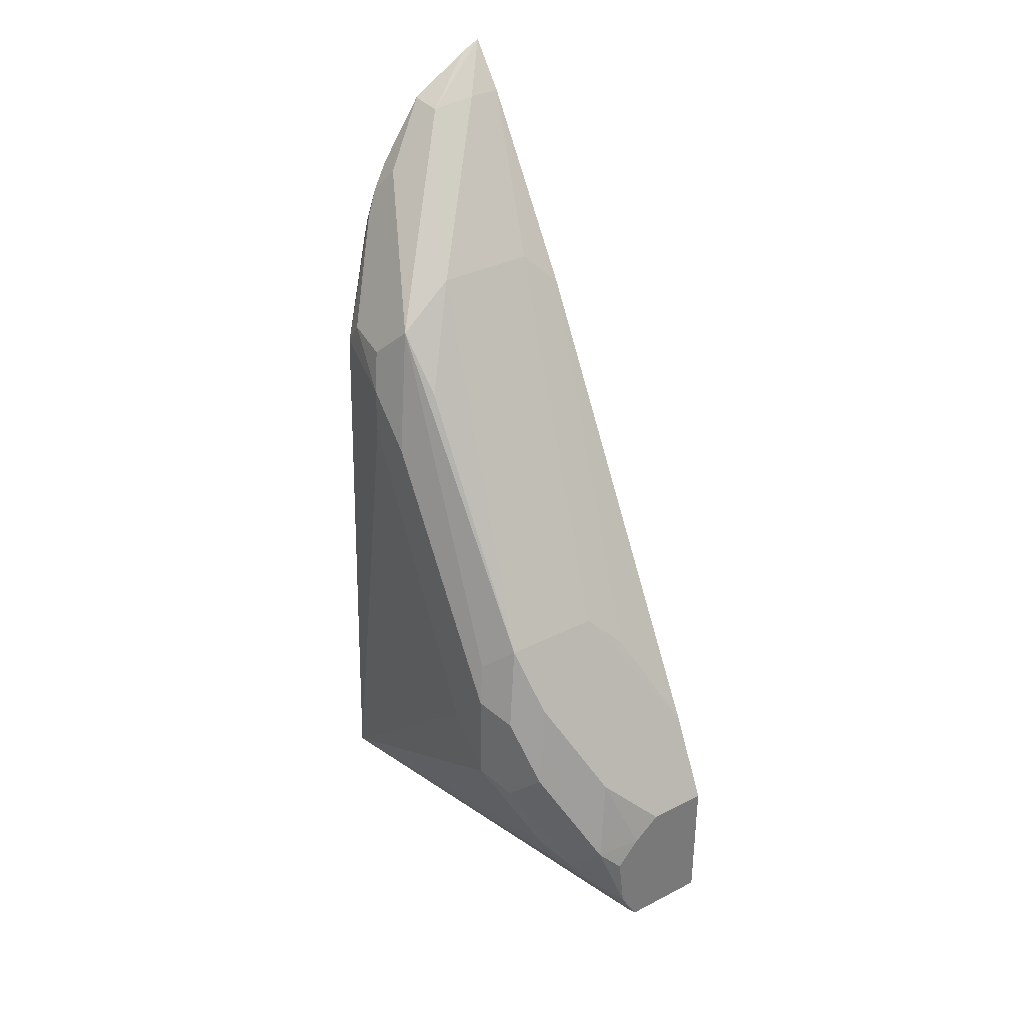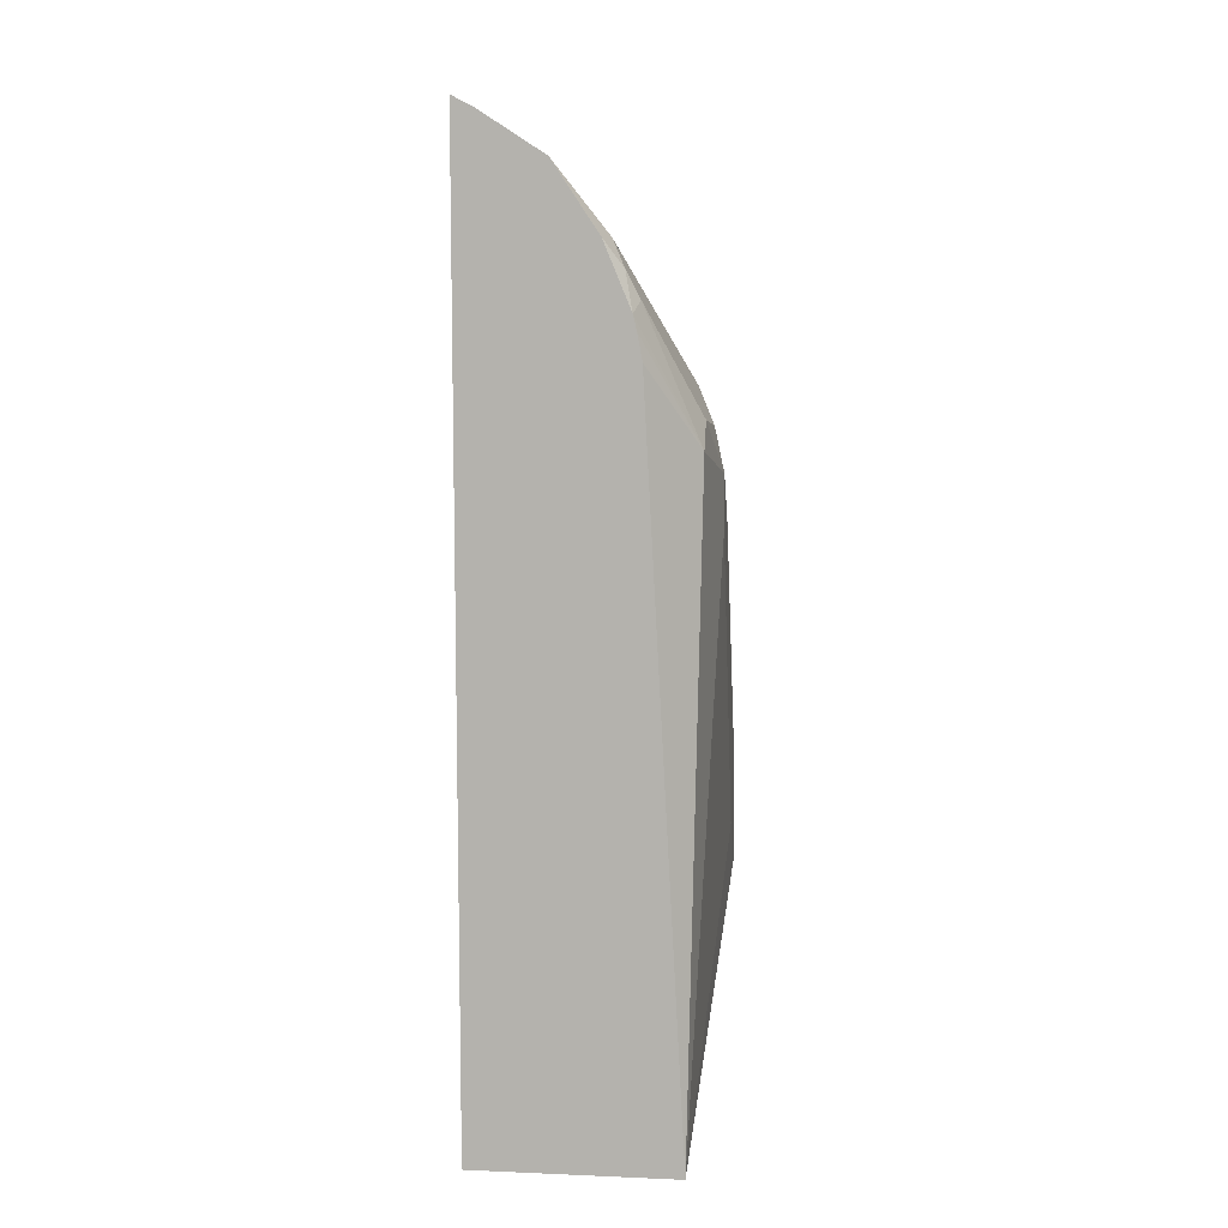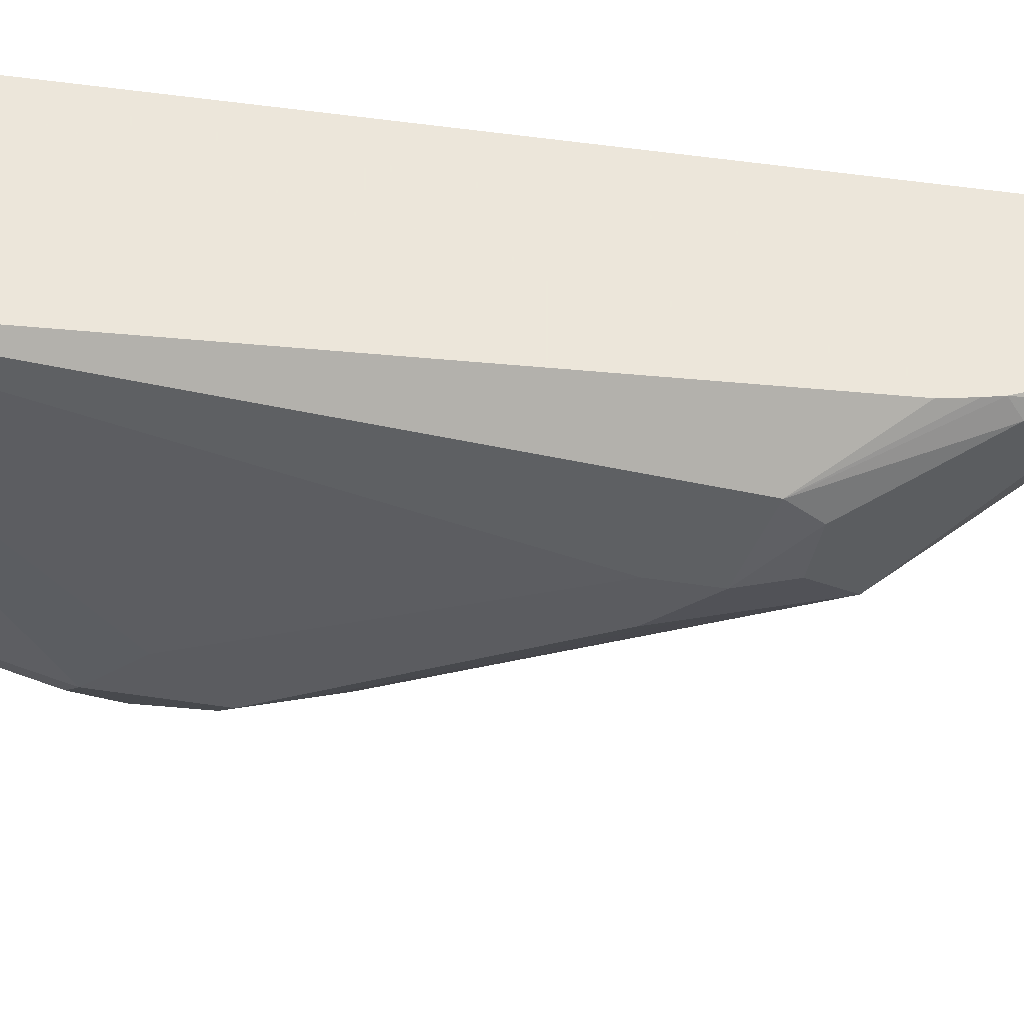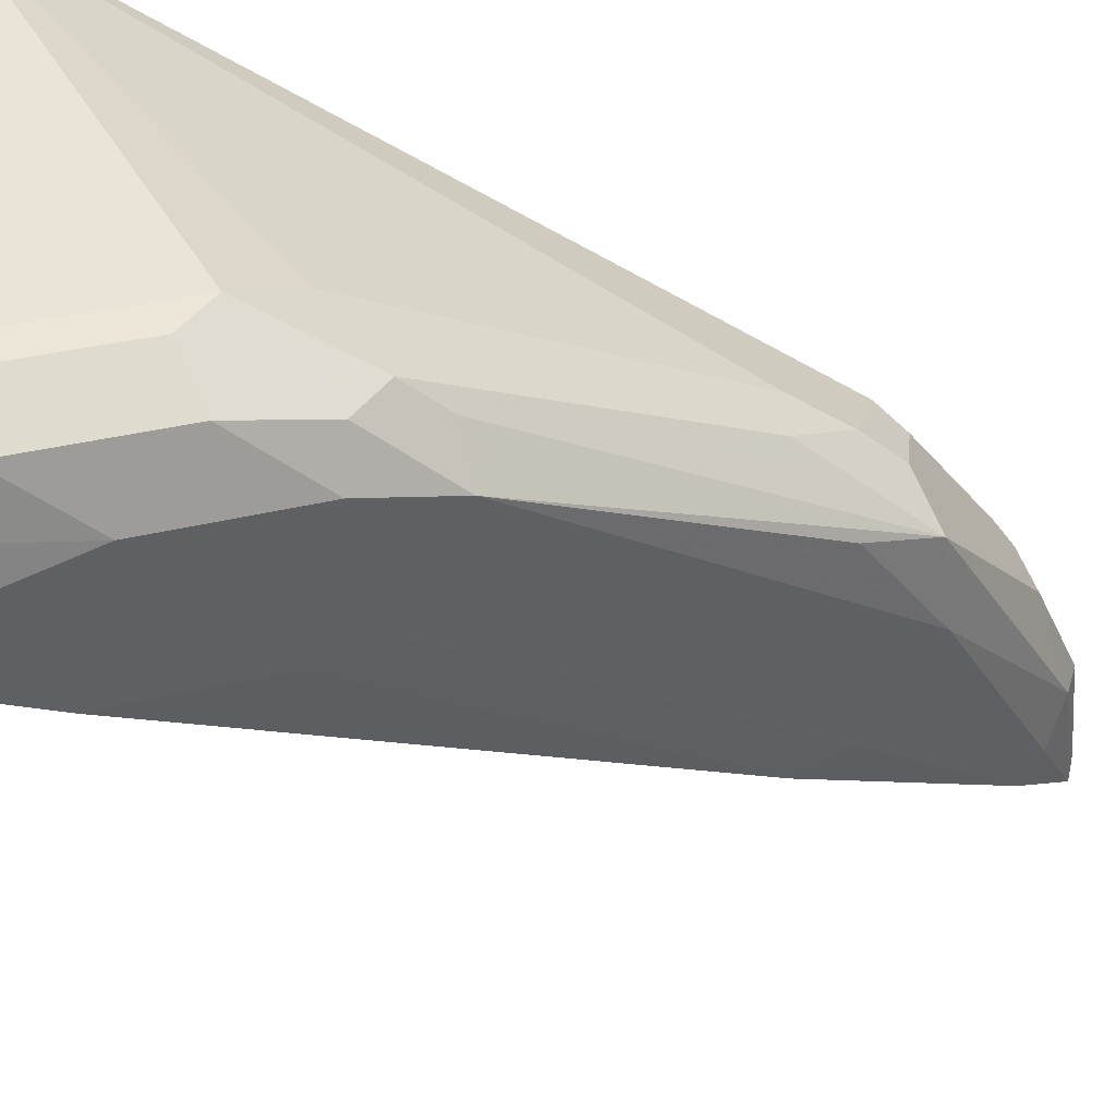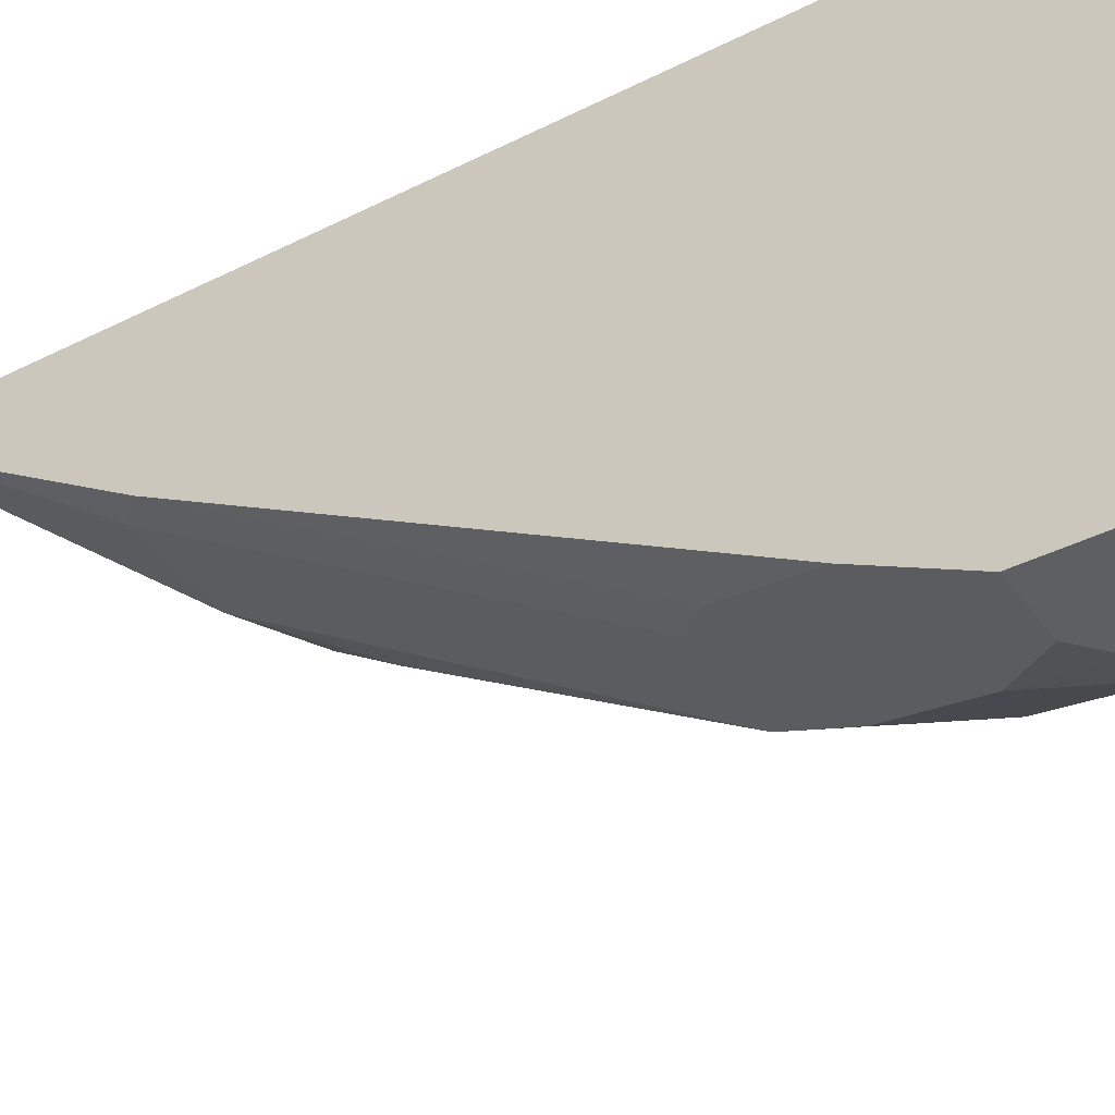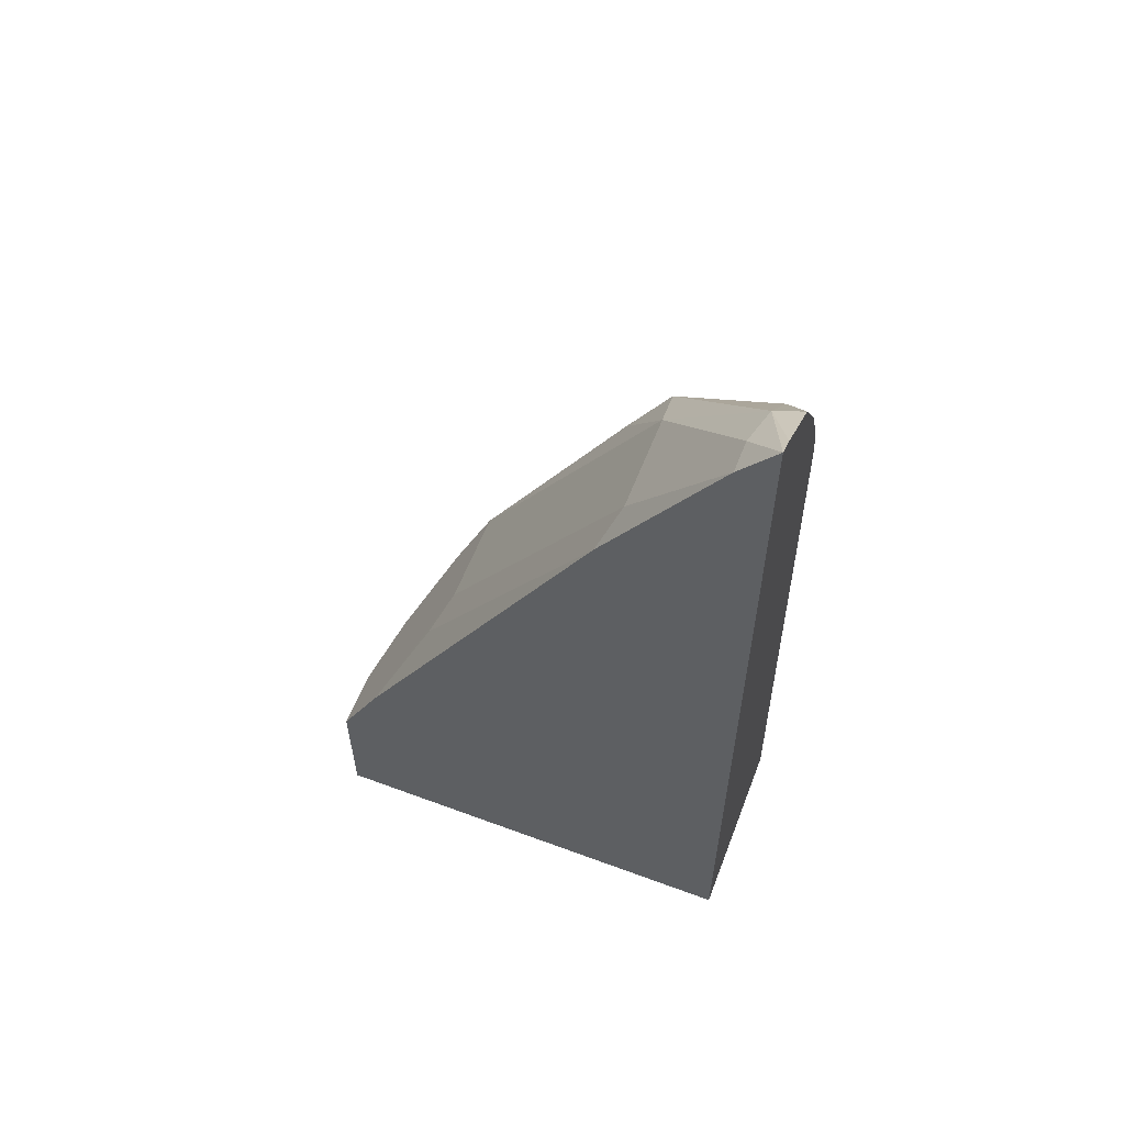
<metadata>
{"format":"obj","ext":"obj","renderer":"f3d","projection":"perspective","resolution":1024,"background":"white","views":[{"elev":34.3,"azim":145.6,"up":"+Y"},{"elev":8.9,"azim":6.3,"up":"+Y"},{"elev":54.2,"azim":98.9,"up":"+Z"},{"elev":-57.6,"azim":60.3,"up":"+Z"},{"elev":-39.8,"azim":-57.9,"up":"+Z"},{"elev":58.3,"azim":-69.0,"up":"+Y"}]}
</metadata>
<code>
v 0.1664 0.3598 0.09964
v 0.1664 0.3598 -0.03957
v 0.2269 0.3598 0.09964
v 0.1664 0.6425 0.09964
v 0.1931 0.3598 -0.03957
v 0.1664 0.4037 -0.03957
v 0.1955 0.3598 -0.03114
v 0.2103 0.3777 -0.02336
v 0.2129 0.379 -0.01556
v 0.2181 0.3894 -0.01556
v 0.2336 0.4206 1.352e-05
v 0.2336 0.4361 0.01558
v 0.2336 0.5296 0.06229
v 0.2297 0.5529 0.08566
v 0.215 0.5763 0.09964
v 0.1723 0.6396 0.09964
v 0.1895 0.6256 0.09085
v 0.1765 0.6282 0.08825
v 0.1664 0.6282 0.08825
v 0.1944 0.362 -0.03957
v 0.2064 0.3758 -0.03114
v 0.1938 0.3598 -0.0375
v 0.1856 0.4037 -0.03957
v 0.1664 0.4157 -0.03359
v 0.1921 0.4725 -0.005179
v 0.194 0.3598 -0.03692
v 0.2129 0.3842 -0.02595
v 0.2284 0.4154 -0.01037
v 0.2336 0.4517 1.352e-05
v 0.2336 0.5451 0.06229
v 0.2297 0.5607 0.07982
v 0.2142 0.5919 0.09539
v 0.2125 0.5885 0.09964
v 0.2135 0.584 0.09964
v 0.1913 0.6274 0.09964
v 0.2077 0.5815 0.0571
v 0.2064 0.6074 0.0915
v 0.2258 0.5685 0.05451
v 0.1765 0.5815 0.0571
v 0.1664 0.5714 0.05206
v 0.199 0.37 -0.03957
v 0.2025 0.4206 -0.03114
v 0.1941 0.3966 -0.03957
v 0.2232 0.4725 -0.005179
v 0.1664 0.4309 -0.02595
v 0.1817 0.4621 -0.01037
v 0.2077 0.3946 -0.03633
v 0.2232 0.4257 -0.02075
v 0.231 0.4647 0.002603
v 0.2336 0.5296 0.04672
v 0.2284 0.4465 -0.01037
v 0.231 0.5581 0.06489
v 0.2258 0.5685 0.08177
v 0.2103 0.5996 0.09734
v 0.2046 0.6074 0.09964
v 0.2232 0.5503 0.04152
v 0.231 0.5425 0.04932
v 0.2012 0.3881 -0.03957
v 0.2051 0.4076 -0.03374
v 0.2181 0.4517 -0.01556
v 0.2258 0.4595 -0.007781
v 0.2207 0.4387 -0.01817
f 30 52 31
f 25 39 36
f 25 36 44
f 27 41 47
f 27 47 48
f 30 50 57
f 29 49 50
f 29 51 49
f 30 57 52
f 31 53 32
f 25 40 39
f 27 48 28
f 25 46 40
f 18 39 19
f 24 45 25
f 23 44 42
f 49 57 50
f 23 42 43
f 21 41 27
f 21 26 22
f 20 41 21
f 19 39 40
f 18 36 39
f 17 38 36
f 17 37 38
f 31 52 53
f 17 35 37
f 25 45 46
f 32 37 54
f 44 61 62
f 32 53 52
f 17 36 18
f 49 51 61
f 48 61 51
f 48 62 61
f 47 62 48
f 47 59 62
f 44 62 60
f 44 49 61
f 43 47 58
f 43 59 47
f 42 62 59
f 42 60 62
f 42 44 60
f 42 59 43
f 41 58 47
f 40 46 45
f 38 44 56
f 38 49 44
f 38 57 49
f 38 52 57
f 37 52 38
f 37 55 54
f 36 56 44
f 36 38 56
f 35 55 37
f 33 54 55
f 32 52 37
f 32 54 33
f 16 35 17
f 11 28 48
f 14 33 34
f 3 8 9
f 3 7 8
f 2 20 5
f 2 41 20
f 2 58 41
f 2 43 58
f 2 23 43
f 2 6 23
f 1 6 2
f 1 24 6
f 1 45 24
f 1 40 45
f 3 9 10
f 1 19 40
f 1 16 4
f 1 35 16
f 1 55 35
f 1 34 33
f 1 15 34
f 1 3 15
f 1 7 3
f 1 26 7
f 1 22 26
f 1 5 22
f 1 2 5
f 14 34 15
f 1 4 19
f 3 10 11
f 1 33 55
f 3 12 13
f 14 32 33
f 3 11 12
f 14 31 32
f 14 30 31
f 13 30 14
f 11 13 12
f 11 50 30
f 11 29 50
f 11 51 29
f 11 48 51
f 10 28 11
f 10 27 28
f 8 26 21
f 11 30 13
f 8 27 10
f 3 13 14
f 8 10 9
f 4 16 17
f 4 17 18
f 3 14 15
f 5 20 21
f 4 18 19
f 6 24 25
f 6 25 44
f 6 44 23
f 7 26 8
f 8 21 27
f 5 21 22

</code>
